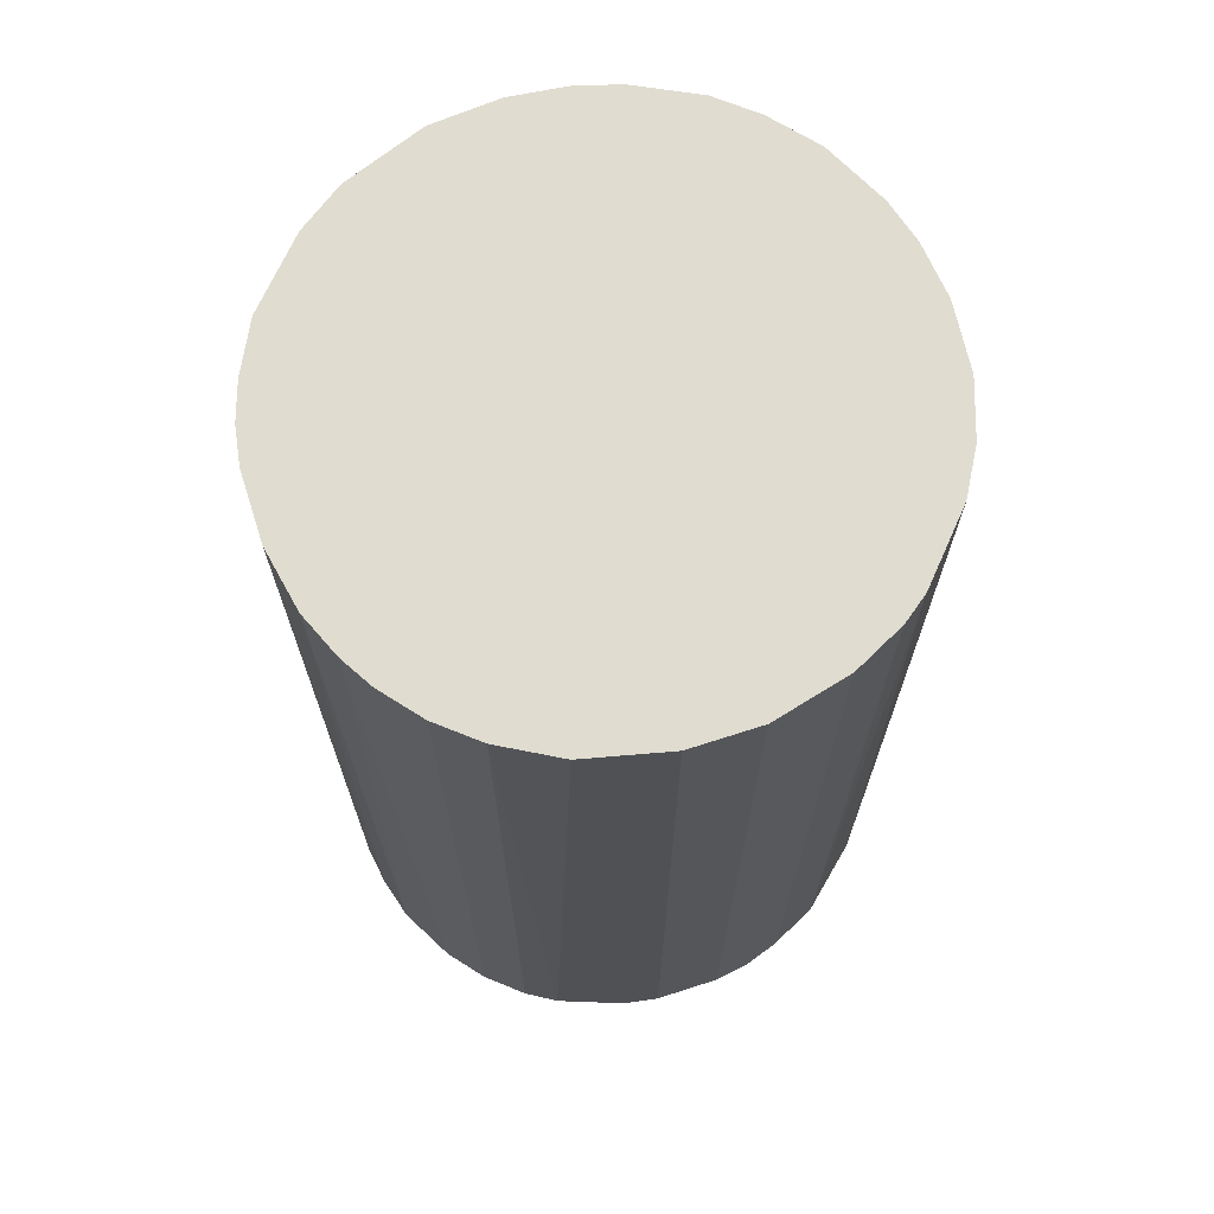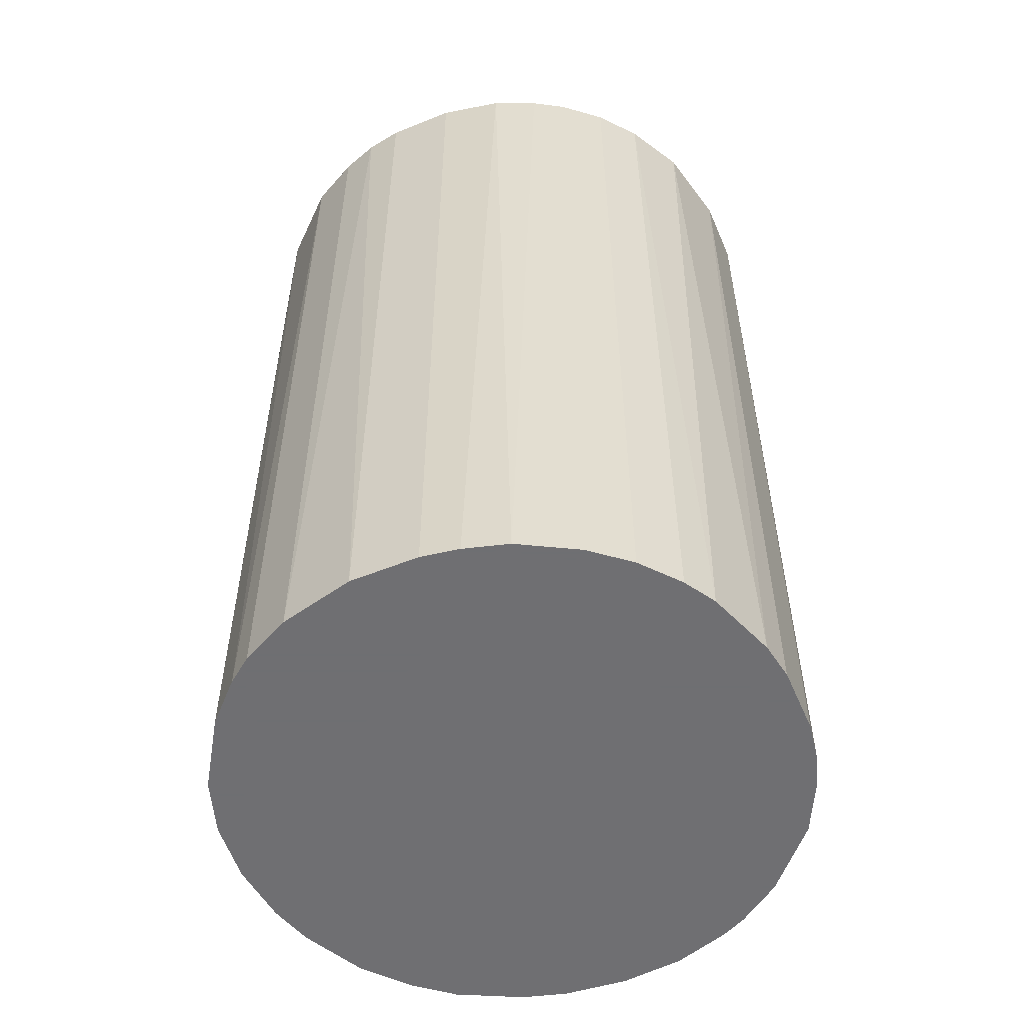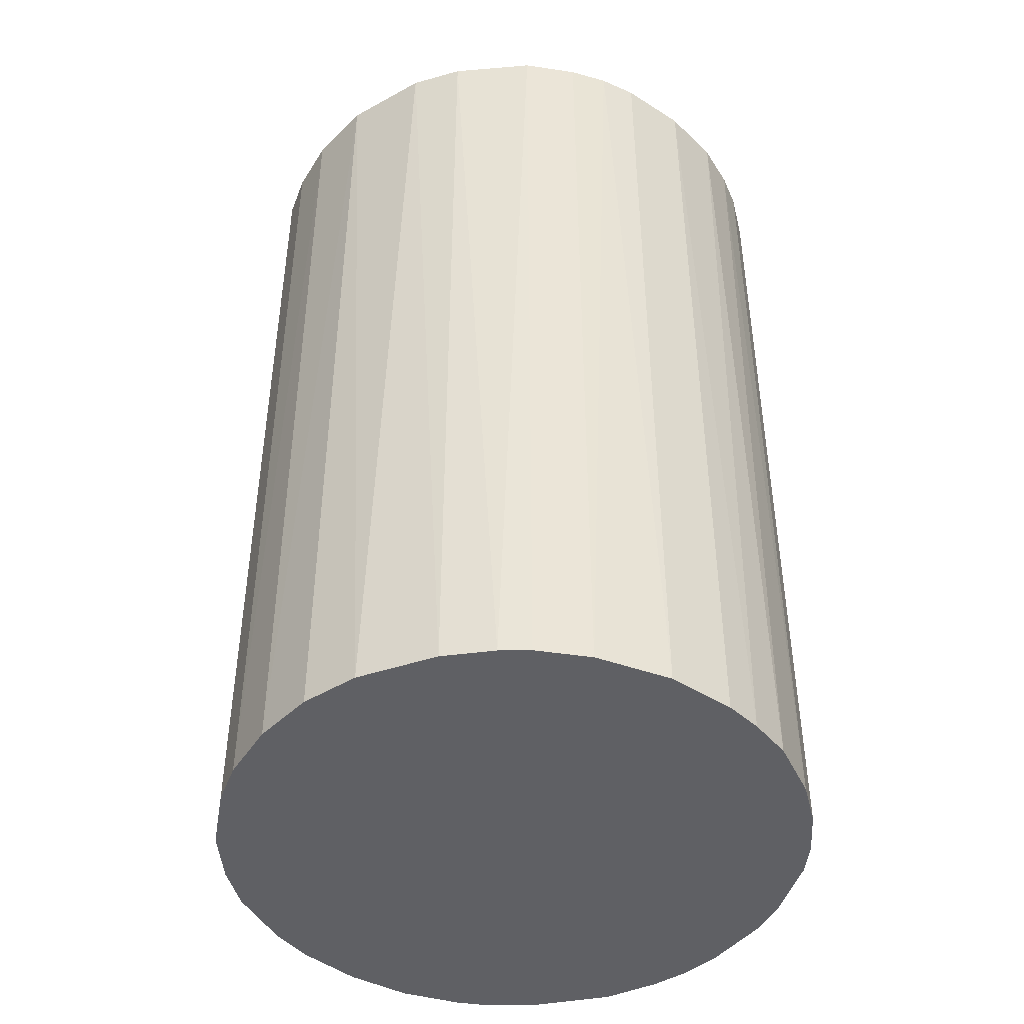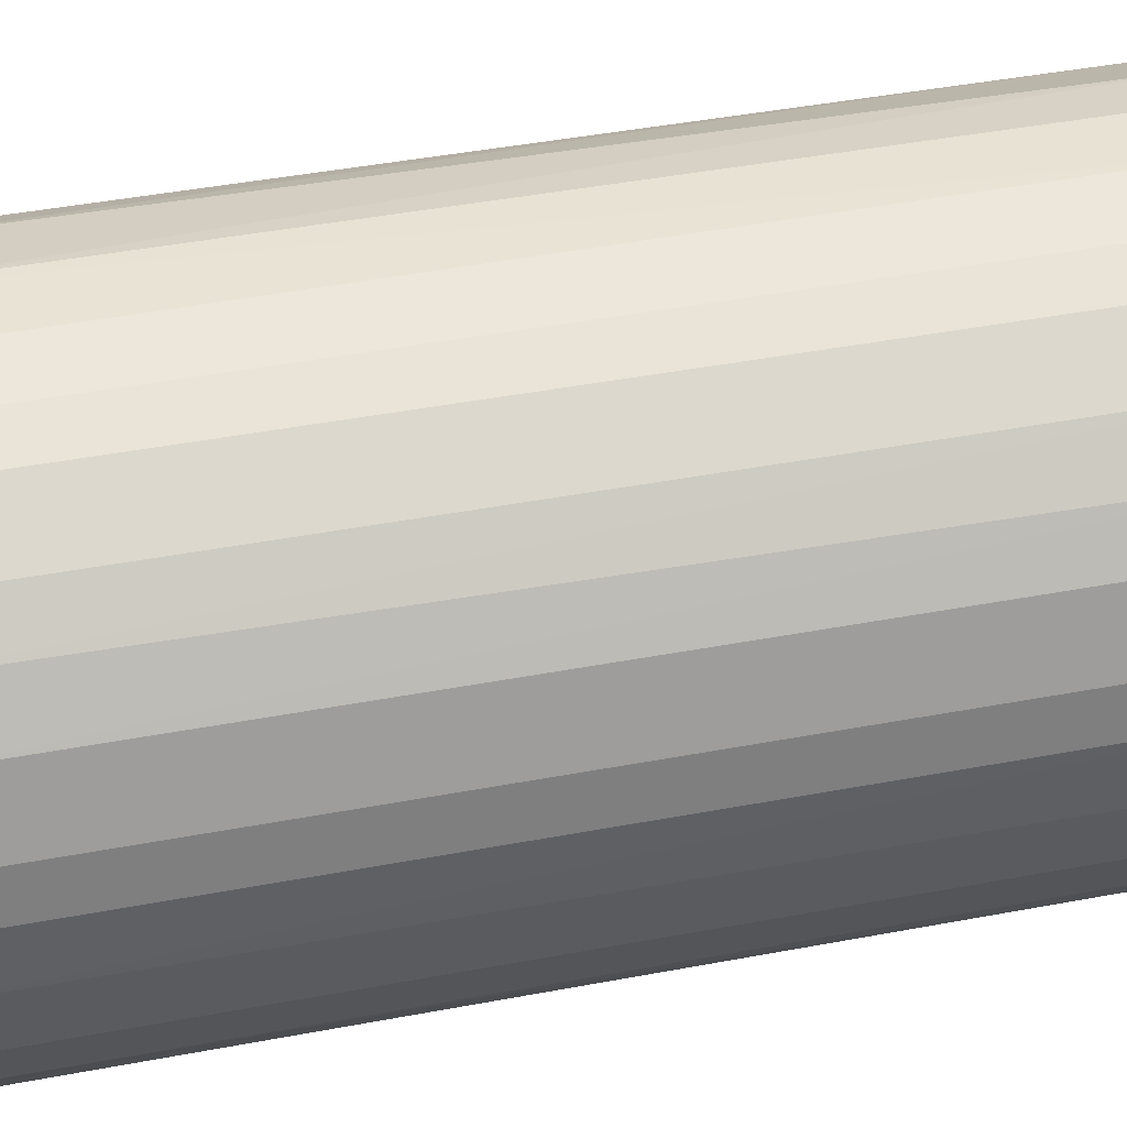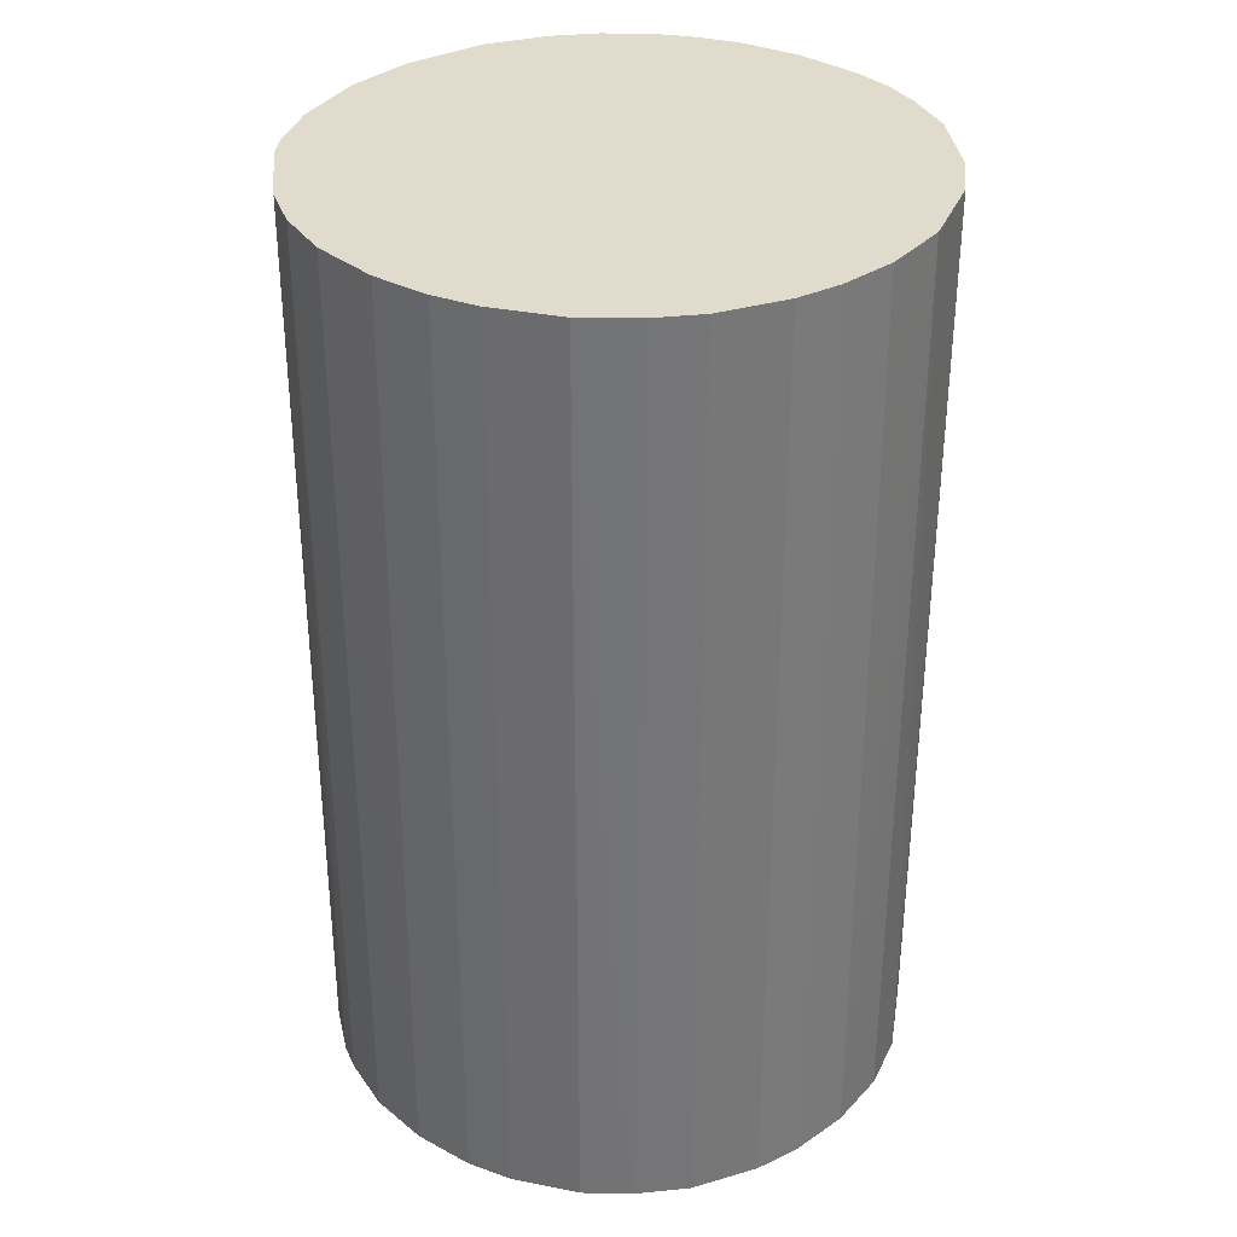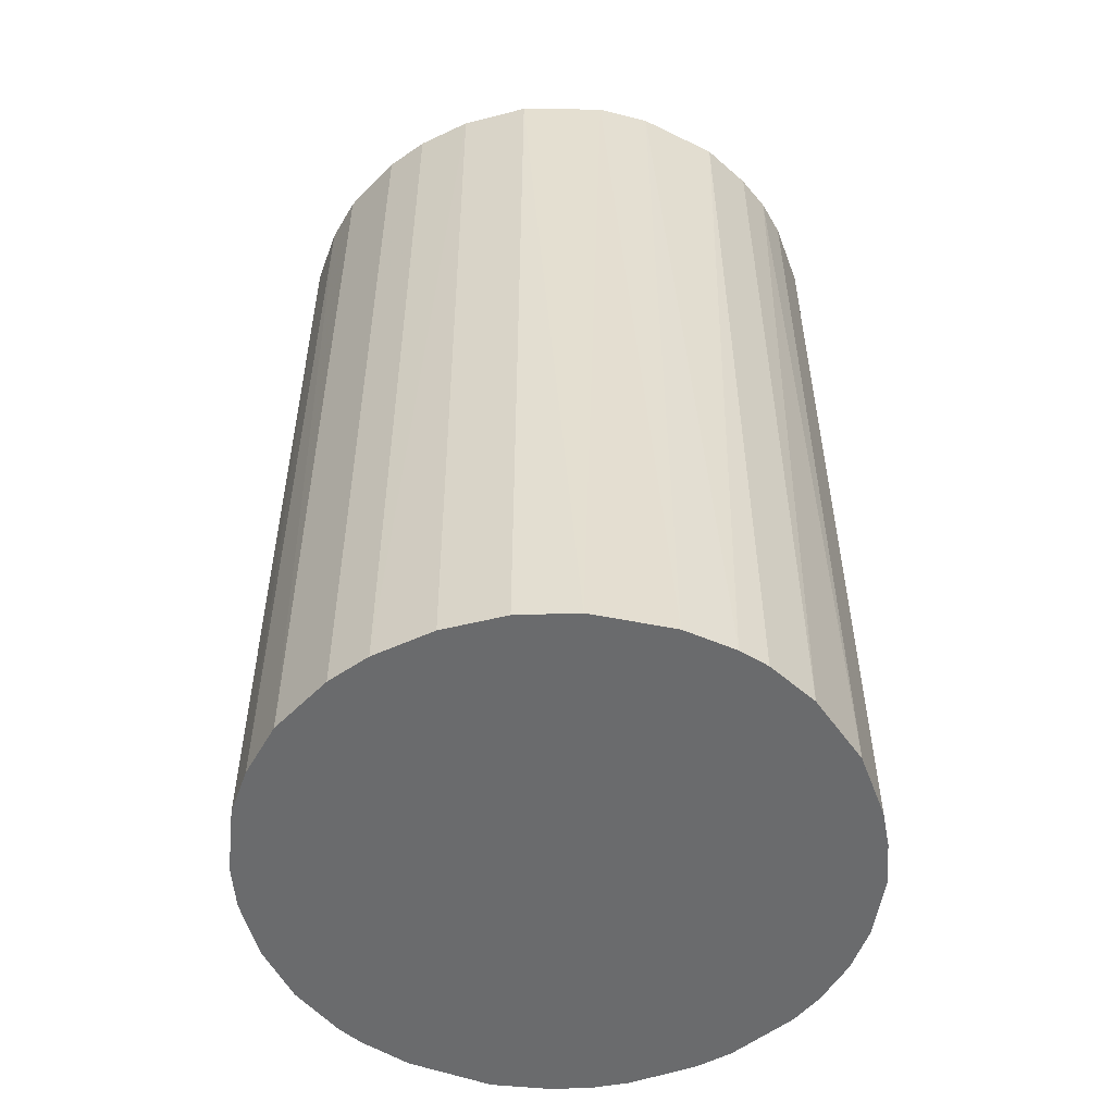
<metadata>
{"format":"obj","ext":"obj","renderer":"f3d","projection":"perspective","resolution":1024,"background":"white","views":[{"elev":69.7,"azim":-17.8,"up":"+Z"},{"elev":-54.7,"azim":-66.9,"up":"+Z"},{"elev":-44.9,"azim":-126.4,"up":"+Z"},{"elev":46.8,"azim":78.1,"up":"+Y"},{"elev":33.8,"azim":131.7,"up":"+Z"},{"elev":-53.2,"azim":-159.6,"up":"+Z"}]}
</metadata>
<code>
o convex_0
v -0.02789 -0.01177 -0.04803
v 0.03012 0.000473 0.04803
v 0.02949 0.006277 0.04803
v -0.02982 -0.003388 0.04803
v -0.000163 0.03012 -0.04803
v 0.01659 -0.02531 -0.04803
v -0.003391 -0.02982 0.04803
v -0.01499 0.02626 0.04803
v 0.02949 0.006277 -0.04803
v -0.02531 0.01659 -0.04803
v 0.01723 0.02497 0.04803
v -0.01435 -0.0266 -0.04803
v 0.02497 -0.01692 0.04803
v -0.02144 -0.02144 0.04803
v 0.02174 0.0211 -0.04803
v 0.02755 -0.01241 -0.04803
v -0.02531 0.01659 0.04803
v 0.000471 0.03012 0.04803
v 0.01143 -0.02788 0.04803
v 0.003698 -0.02981 -0.04803
v -0.02982 0.003695 -0.04803
v -0.01242 0.02755 -0.04803
v 0.01079 0.02819 -0.04803
v 0.02497 0.01723 0.04803
v -0.02918 0.007562 0.04803
v -0.02144 -0.02144 -0.04803
v -0.0266 -0.01435 0.04803
v -0.01177 -0.02789 0.04803
v -0.007258 -0.02917 -0.04803
v -0.01951 0.02304 -0.04803
v 0.02949 -0.006609 -0.04803
v 0.02949 -0.006609 0.04803
v -0.006613 0.02949 0.04803
v 0.01917 -0.02337 0.04803
v 0.02304 -0.0195 -0.04803
v 0.006275 0.02948 0.04803
v 0.02819 0.01078 -0.04803
v -0.02982 -0.003388 -0.04803
v 0.003698 -0.02981 0.04803
v -0.02789 0.01143 -0.04803
v 0.007566 -0.02917 -0.04803
v -0.01951 0.02304 0.04803
v 0.01723 0.02497 -0.04803
v -0.01757 -0.02466 0.04803
v -0.02466 -0.01757 -0.04803
v -0.006613 0.02949 -0.04803
v 0.03012 -0.000166 -0.04803
v 0.02497 0.01723 -0.04803
v -0.02853 -0.009831 0.04803
v 0.01079 0.02819 0.04803
v 0.02755 -0.01241 0.04803
v 0.02819 0.01078 0.04803
v 0.006275 0.02948 -0.04803
v 0.0211 0.02175 0.04803
v -0.02337 0.01917 -0.04803
v -0.003391 -0.02982 -0.04803
v -0.02982 0.003695 0.04803
v 0.01659 -0.02531 0.04803
v -0.02789 0.01143 0.04803
v 0.01143 -0.02788 -0.04803
v 0.02626 -0.01499 -0.04803
v -0.02918 -0.007255 -0.04803
v -0.01757 -0.02466 -0.04803
v -0.02466 -0.01757 0.04803
f 27 45 64
f 2 3 4
f 1 5 6
f 2 4 7
f 4 3 8
f 3 2 9
f 6 5 9
f 5 1 10
f 8 3 11
f 1 6 12
f 2 7 13
f 7 4 14
f 9 5 15
f 6 9 16
f 4 8 17
f 8 11 18
f 13 7 19
f 12 6 20
f 10 1 21
f 5 10 22
f 15 5 23
f 11 3 24
f 4 17 25
f 1 12 26
f 14 4 27
f 7 14 28
f 12 20 29
f 7 28 29
f 28 12 29
f 22 10 30
f 8 22 30
f 16 9 31
f 16 31 32
f 2 13 32
f 18 5 33
f 8 18 33
f 22 8 33
f 13 19 34
f 6 16 35
f 34 6 35
f 13 34 35
f 18 11 36
f 3 9 37
f 9 15 37
f 21 1 38
f 4 21 38
f 19 7 39
f 7 20 39
f 17 10 40
f 10 21 40
f 21 25 40
f 20 6 41
f 19 39 41
f 39 20 41
f 17 8 42
f 8 30 42
f 15 23 43
f 23 11 43
f 14 26 44
f 12 28 44
f 28 14 44
f 1 26 45
f 26 14 45
f 27 1 45
f 5 22 46
f 33 5 46
f 22 33 46
f 9 2 47
f 31 9 47
f 32 31 47
f 2 32 47
f 15 24 48
f 37 15 48
f 24 37 48
f 1 27 49
f 27 4 49
f 11 23 50
f 36 11 50
f 23 36 50
f 16 32 51
f 32 13 51
f 24 3 52
f 3 37 52
f 37 24 52
f 5 18 53
f 23 5 53
f 18 36 53
f 36 23 53
f 11 24 54
f 24 15 54
f 43 11 54
f 15 43 54
f 10 17 55
f 30 10 55
f 17 42 55
f 42 30 55
f 20 7 56
f 29 20 56
f 7 29 56
f 21 4 57
f 4 25 57
f 25 21 57
f 19 6 58
f 6 34 58
f 34 19 58
f 25 17 59
f 17 40 59
f 40 25 59
f 6 19 60
f 41 6 60
f 19 41 60
f 35 16 61
f 13 35 61
f 51 13 61
f 16 51 61
f 38 1 62
f 4 38 62
f 1 49 62
f 49 4 62
f 26 12 63
f 12 44 63
f 44 26 63
f 14 27 64
f 45 14 64

</code>
